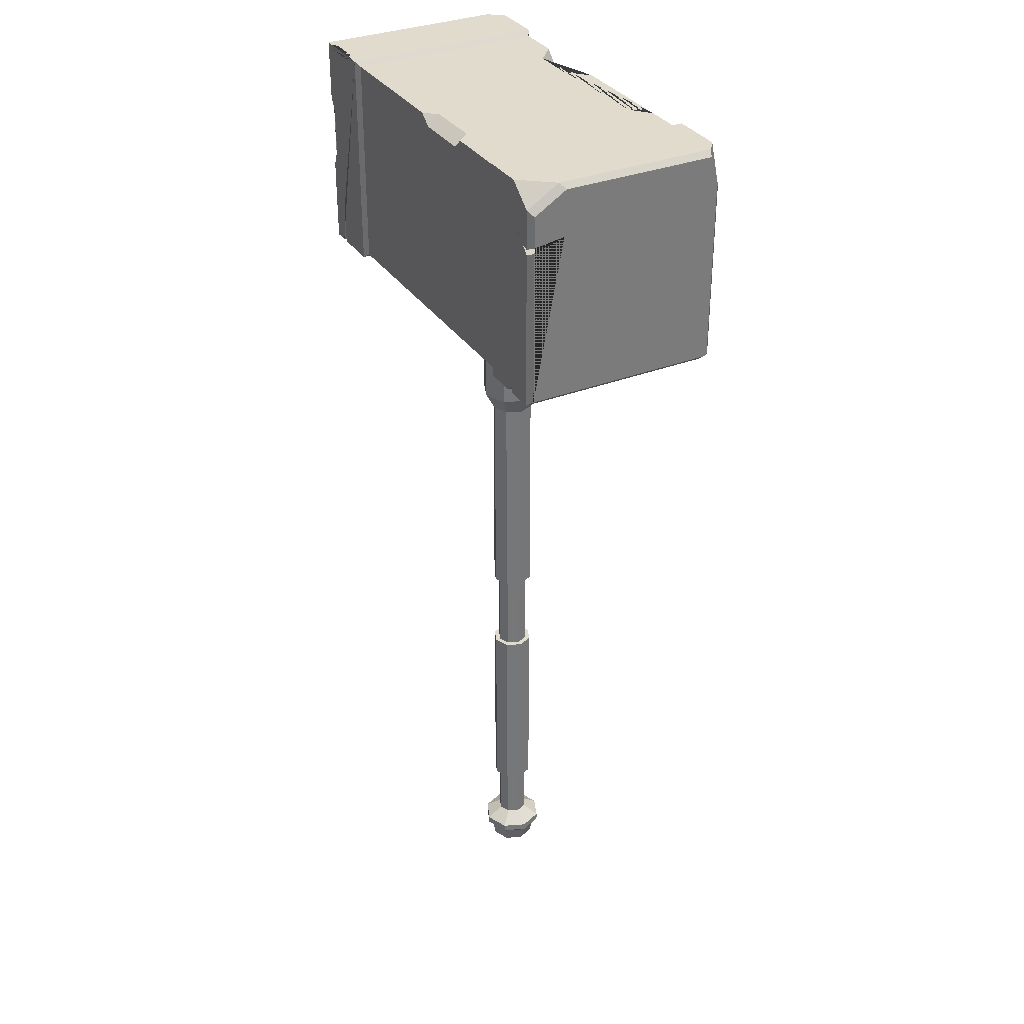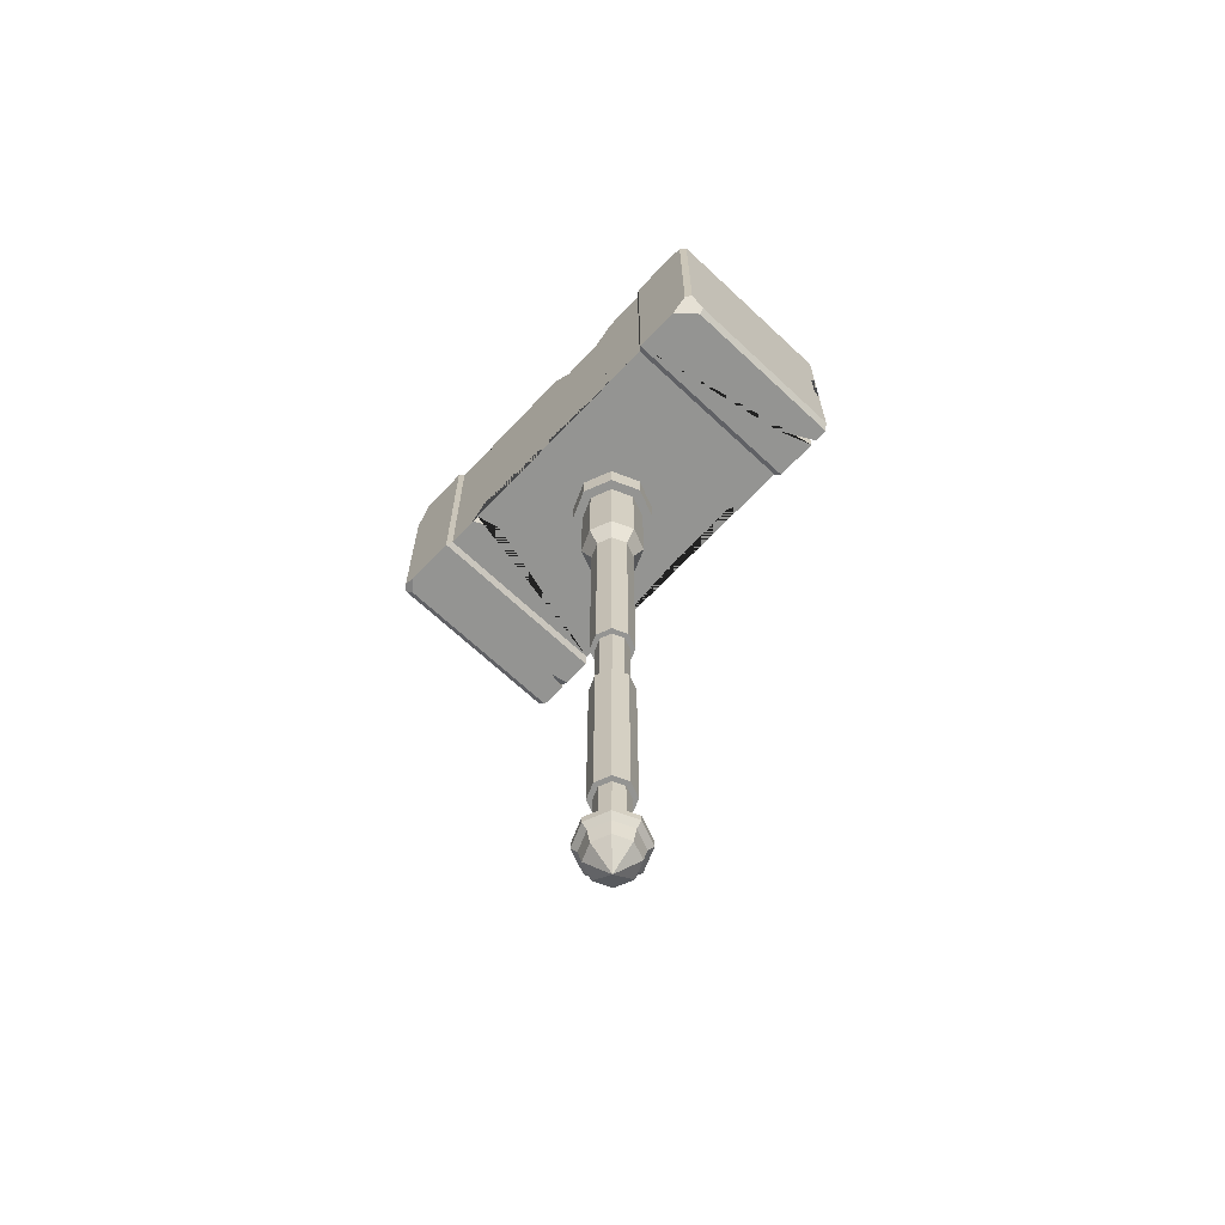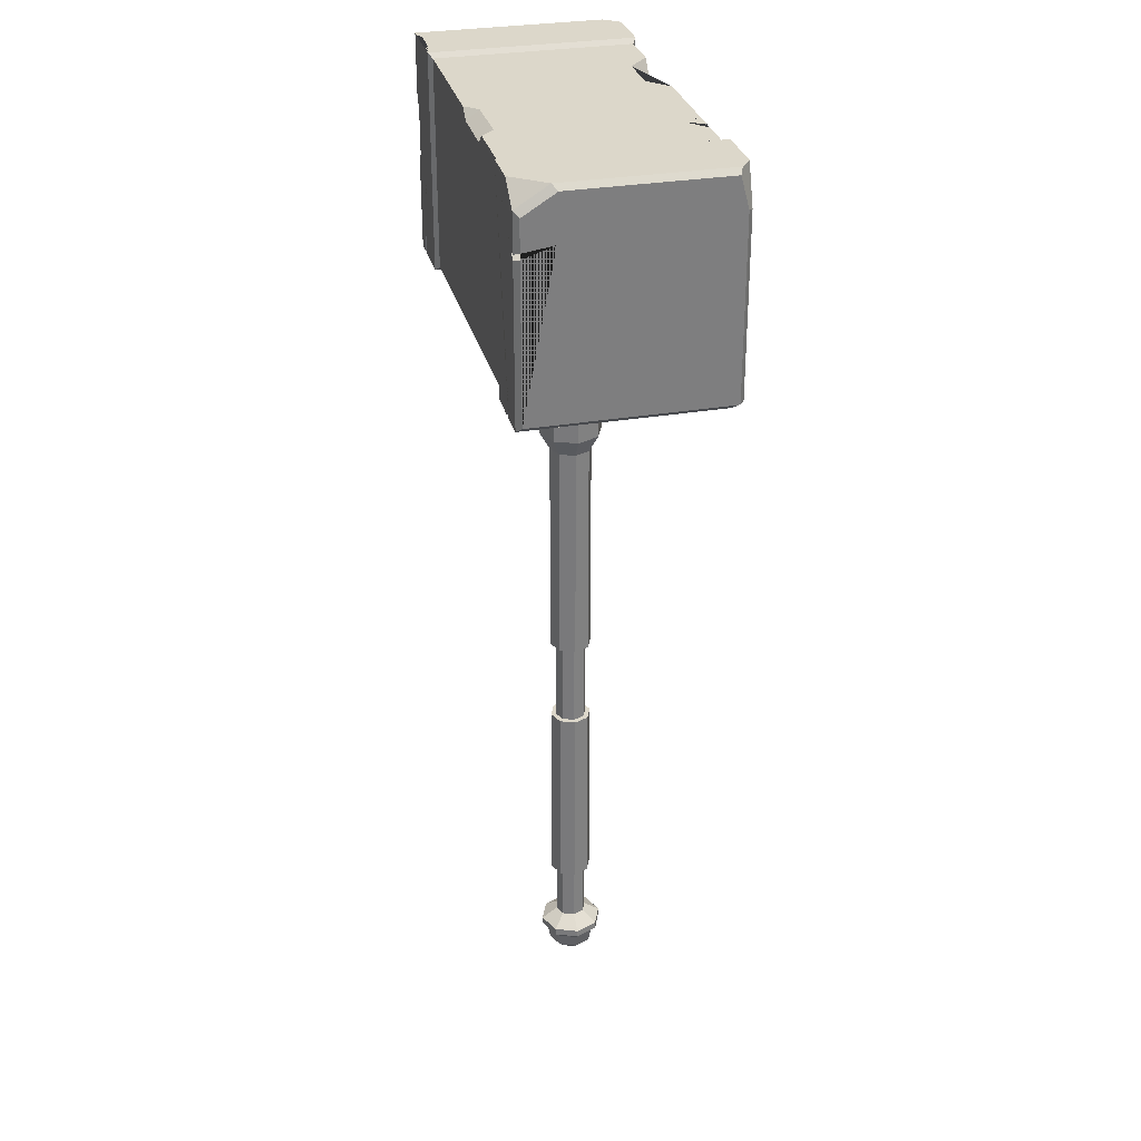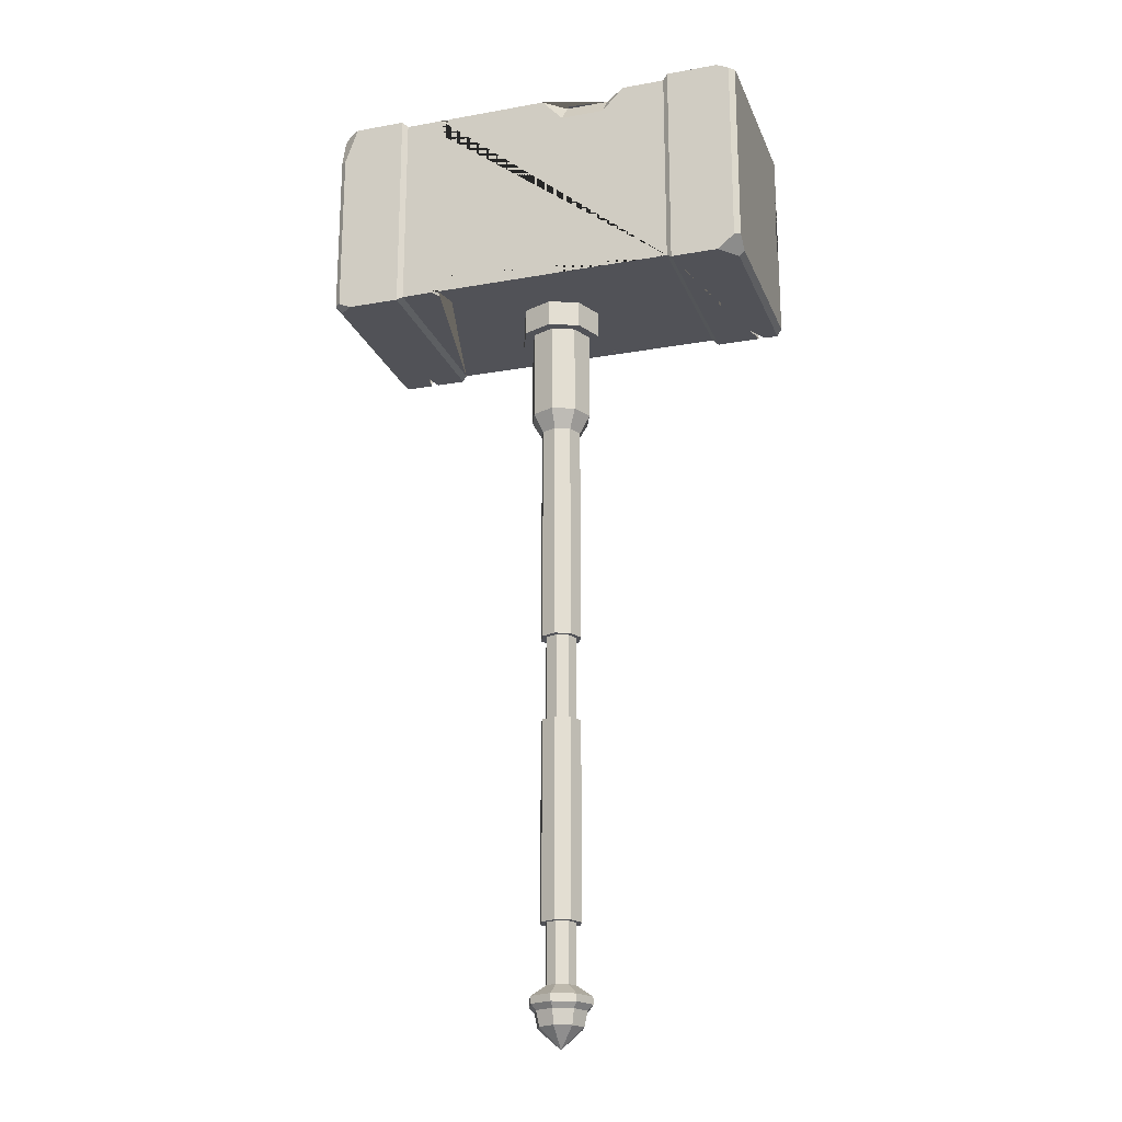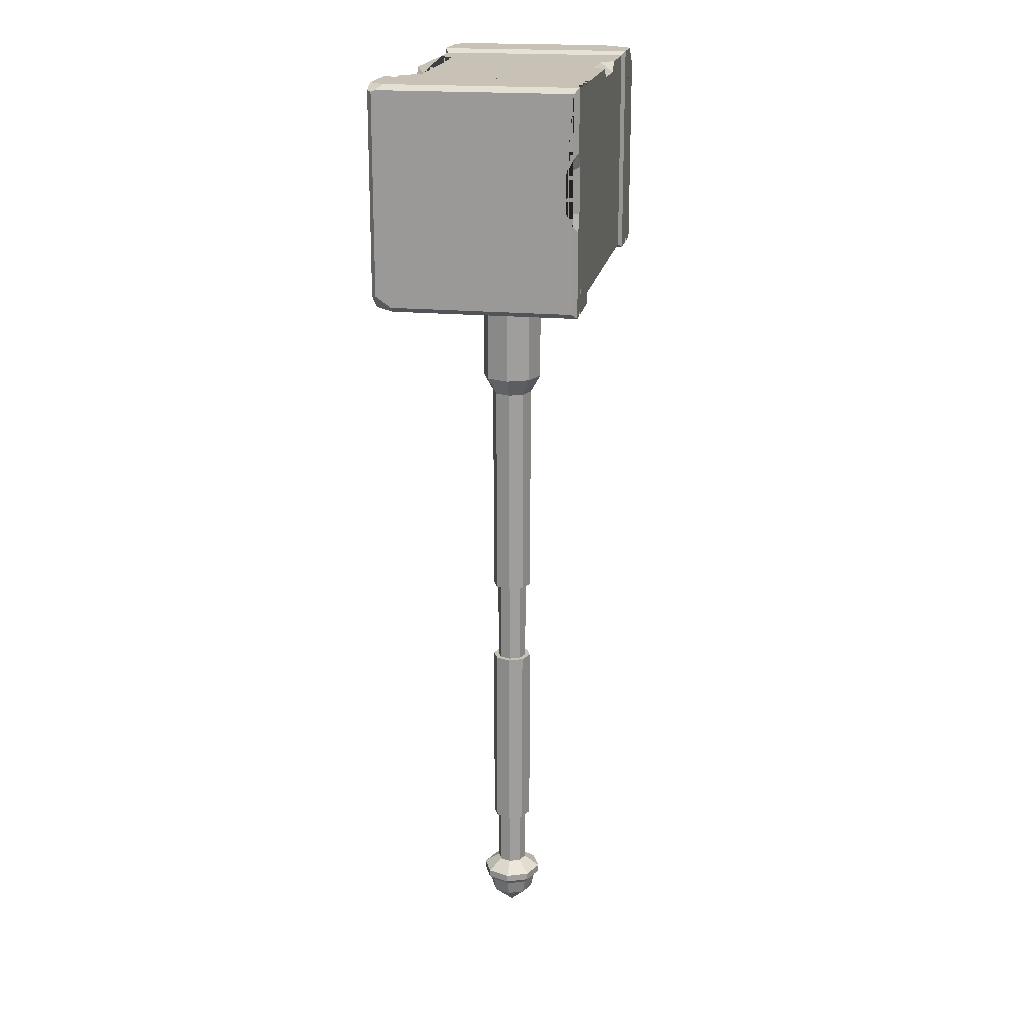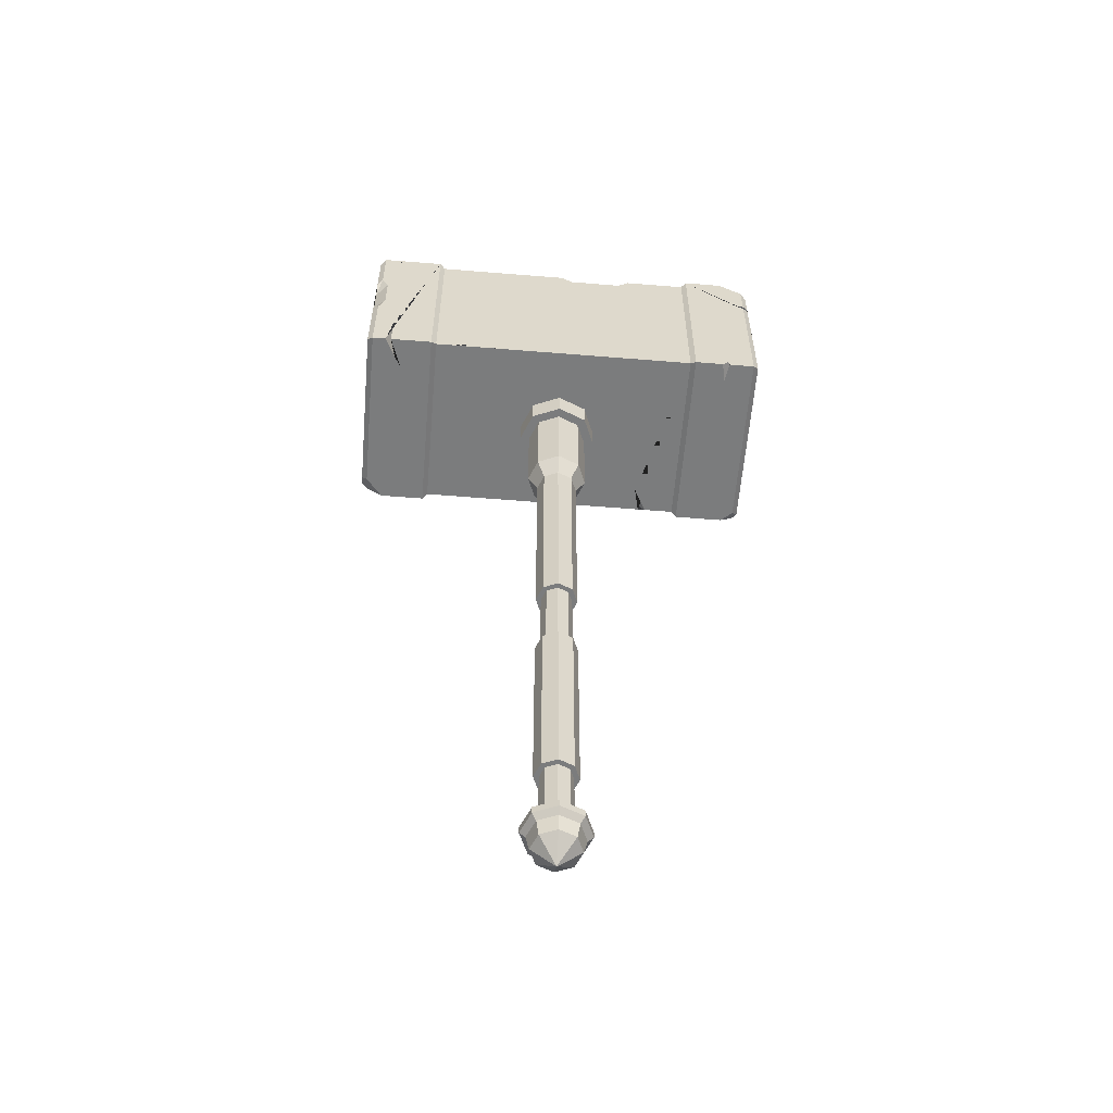
<metadata>
{"format":"obj","ext":"obj","renderer":"f3d","projection":"perspective","resolution":1024,"background":"white","views":[{"elev":33.3,"azim":61.6,"up":"+Y"},{"elev":-66.9,"azim":-133.3,"up":"+Y"},{"elev":30.8,"azim":76.1,"up":"+Y"},{"elev":-21.5,"azim":-162.3,"up":"+Y"},{"elev":19.0,"azim":-80.1,"up":"+Y"},{"elev":-58.6,"azim":-4.8,"up":"+Y"}]}
</metadata>
<code>
o hammer_Cube
v 0.5702 3.77 0.3867
v 0.5702 2.936 0.3867
v 0.5493 3.753 0.3716
v 0.07146 0.1346 0.07146
v 0.08485 2.495 0.08485
v 0.05657 1.56 0.05657
v 0.05657 1.227 0.05657
v 0.04243 1.56 0.04243
v 0.04243 1.227 0.04243
v 0.05657 0.4562 0.05657
v 0.05657 2.424 0.05657
v 0.06247 0.07702 0.06247
v 0.08636 0.1559 0.08636
v 0.08636 0.1842 0.08636
v 0.04243 0.4562 0.04243
v 0.04243 0.2267 0.04243
v 0.8209 2.936 0.3867
v 0.8429 2.956 0.3686
v 0.2999 3.753 0.3716
v 0.255 3.753 0.3213
v 0.2549 3.715 0.3716
v 0.5493 2.952 0.3716
v -0.5702 3.77 0.3867
v -0.5702 2.936 0.3867
v 0.3675 3.753 -0.3716
v -0.5493 3.753 0.3716
v -0.5493 2.952 0.3716
v 0 0.1346 0.1011
v -0.07146 0.1346 0.07146
v -0.08485 2.495 0.08485
v 0 2.495 0.12
v -0.05657 1.56 0.05657
v 0 1.56 0.08
v -0.05657 1.227 0.05657
v 0 1.227 0.08
v 0 1.56 0.06
v -0.04243 1.56 0.04243
v -0.04243 1.227 0.04243
v 0 1.227 0.06
v -0.05657 0.4562 0.05657
v 0 0.4562 0.08
v 0 2.424 0.08
v -0.05657 2.424 0.05657
v -0.06247 0.07702 0.06247
v 0 0.07702 0.08835
v -0.08636 0.1559 0.08636
v -0.08636 0.1842 0.08636
v 0 0.1559 0.1221
v 0 0.1842 0.1221
v 0 0.4562 0.06
v -0.04243 0.4562 0.04243
v -0.04243 0.2267 0.04243
v 0 0.2267 0.06
v -0.8209 3.77 0.3867
v -0.8209 2.936 0.3867
v -0.8429 3.75 0.3686
v -0.8429 2.956 0.3686
v -0.005444 3.753 0.3716
v 0.03945 3.753 0.324
v 0.4023 3.753 -0.3716
v 0.03951 3.715 0.3716
v 0.5702 3.77 -0.3867
v 0.5702 2.936 -0.3867
v 0.5493 3.753 -0.3716
v 0.5493 2.952 -0.3716
v 0.12 2.495 0
v 0.07146 0.1346 -0.07146
v 0.08485 2.495 -0.08485
v 0.1011 0.1346 0
v 0.08 1.56 0
v 0.05657 1.56 -0.05657
v 0.08 1.227 0
v 0.05657 1.227 -0.05657
v 0.04243 1.56 -0.04243
v 0.06 1.56 0
v 0.06 1.227 0
v 0.04243 1.227 -0.04243
v 0.08 0.4562 0
v 0.05657 0.4562 -0.05657
v 0.05657 2.424 -0.05657
v 0.08 2.424 0
v 0.08835 0.07702 0
v 0.06247 0.07702 -0.06247
v 0.1221 0.1559 0
v 0.1221 0.1842 0
v 0.08636 0.1559 -0.08636
v 0.08636 0.1842 -0.08636
v 0.04243 0.4562 -0.04243
v 0.06 0.4562 0
v 0.06 0.2267 0
v 0.04243 0.2267 -0.04243
v 0.4274 2.952 -0.3716
v 0.3981 2.952 -0.3716
v -0.04036 3.753 -0.3716
v -0.1223 3.753 -0.2959
v -0.1223 3.662 -0.3716
v 0.08485 2.849 -0.08485
v -0.5702 3.77 -0.3867
v -0.5702 2.936 -0.3867
v -0.5493 3.753 -0.3716
v -0.5493 2.952 -0.3716
v 0 0 0
v 0 0.1346 -0.1011
v -0.12 2.495 0
v -0.07146 0.1346 -0.07146
v -0.08485 2.495 -0.08485
v -0.1011 0.1346 0
v 0 2.495 -0.12
v -0.08 1.56 0
v -0.05657 1.56 -0.05657
v 0 1.56 -0.08
v -0.08 1.227 0
v -0.05657 1.227 -0.05657
v 0 1.227 -0.08
v 0 1.56 -0.06
v -0.04243 1.56 -0.04243
v -0.06 1.56 0
v -0.06 1.227 0
v -0.04243 1.227 -0.04243
v 0 1.227 -0.06
v -0.08 0.4562 0
v -0.05657 0.4562 -0.05657
v 0 0.4562 -0.08
v 0 2.424 -0.08
v -0.05657 2.424 -0.05657
v -0.08 2.424 0
v -0.08835 0.07702 0
v -0.06247 0.07702 -0.06247
v 0 0.07702 -0.08835
v -0.1221 0.1559 0
v -0.1221 0.1842 0
v -0.08636 0.1559 -0.08636
v -0.08636 0.1842 -0.08636
v 0 0.1559 -0.1221
v 0 0.1842 -0.1221
v 0 0.4562 -0.06
v -0.04243 0.4562 -0.04243
v -0.06 0.4562 0
v -0.06 0.2267 0
v -0.04243 0.2267 -0.04243
v 0 0.2267 -0.06
v -0.3805 3.753 -0.3716
v -0.2935 3.753 -0.2959
v -0.2934 3.662 -0.3716
v -0.08485 2.849 -0.08485
v 0 2.849 -0.12
v 0.3885 3.677 -0.3716
v 0.3305 3.753 -0.3093
v 0.08485 2.849 0.08485
v 0.12 2.849 0
v 0 2.849 0.12
v -0.08485 2.849 0.08485
v -0.12 2.849 0
v 0.1121 2.849 -0.1121
v -0.1121 2.849 -0.1121
v 0 2.849 -0.1585
v 0.1121 2.849 0.1121
v 0.1585 2.849 0
v 0 2.849 0.1585
v -0.1121 2.849 0.1121
v -0.1585 2.849 0
v 0.1121 2.989 -0.1121
v -0.1121 2.989 -0.1121
v 0 2.989 -0.1585
v 0.1121 2.989 0.1121
v 0.1585 2.989 0
v 0 2.989 0.1585
v -0.1121 2.989 0.1121
v -0.1585 2.989 0
v -0.02289 2.952 0.3401
v -0.3129 2.952 0.3395
v -0.3786 2.952 0.3716
v -0.01838 2.952 0.3716
v -0.7675 3.754 0.3867
v -0.7633 3.77 0.3706
v -0.7895 3.77 0.3867
v -0.6486 3.77 0.3706
v -0.6559 3.754 0.3867
v -0.6236 3.77 0.3867
v -0.3352 2.98 0.3716
v -0.03512 2.974 0.3716
v 0.7165 2.936 0.3867
v 0.6865 2.936 0.3867
v 0.7022 2.936 0.3118
v 0.7242 2.972 0.3867
v 0.8209 3.693 0.3867
v 0.8209 3.77 0.2635
v 0.7255 3.77 0.3867
v 0.8429 3.75 0.2454
v 0.8429 3.674 0.3686
v 0.8209 3.627 -0.3867
v 0.7701 3.77 -0.3867
v 0.8429 3.633 -0.3686
v 0.8429 3.75 -0.3372
v 0.8209 3.77 -0.3485
v 0.8209 2.958 -0.3867
v 0.7739 2.936 -0.3867
v 0.8429 2.959 -0.3686
v 0.8209 2.936 -0.3464
v 0.8429 2.956 -0.3628
v 0.373 3.021 -0.3716
v 0.4019 3.082 -0.3716
v 0.342 3.01 -0.3716
v 0.3753 2.952 -0.2751
v 0.3931 2.977 -0.3108
v 0.3534 3.022 -0.3116
v 0.4019 3.082 -0.3351
v -0.8209 2.991 -0.3867
v -0.7536 2.936 -0.3867
v -0.8429 2.996 -0.3686
v -0.8209 2.936 -0.3086
v -0.8429 2.956 -0.3108
v -0.8209 3.77 -0.3279
v -0.7721 3.77 -0.3867
v -0.8429 3.75 -0.3523
v -0.8209 3.747 -0.3867
v -0.8429 3.744 -0.3686
v -0.7658 2.936 0.3867
v -0.7421 2.936 0.3867
v -0.7409 3.103 0.3867
v -0.693 2.936 0.2492
v -0.8429 3.323 0.3456
v -0.8429 3.281 0.3686
v -0.8429 3.518 0.3686
v -0.7944 3.489 0.3867
v -0.8209 3.542 0.3867
v -0.7944 3.321 0.3867
v -0.8429 3.468 0.344
v -0.8209 3.254 0.3867
v 0.8209 3.549 0.3867
v 0.8209 3.53 0.3867
v 0.8429 3.538 0.3686
v 0.8429 3.559 0.3686
v 0.7768 3.56 0.3867
v 0.8429 3.576 0.2519
v 0.7989 3.566 0.3416
v 0.8099 3.568 0.3193
f 2 1 3 22
f 81 66 5 11
f 11 5 31 42
f 78 72 7 10
f 10 7 35 41
f 9 8 36 39
f 76 75 8 9
f 7 72 76 9
f 35 7 9 39
f 6 33 36 8
f 70 6 8 75
f 42 33 6 11
f 78 10 15 89
f 11 6 70 81
f 10 41 50 15
f 85 90 16 14
f 69 84 13 4
f 4 13 48 28
f 102 12 45
f 102 82 12
f 14 16 53 49
f 14 49 48 13
f 85 14 13 84
f 12 4 28 45
f 82 69 4 12
f 16 15 50 53
f 90 89 15 16
f 93 203 206 205
f 1 2 183 185 182 17 231 234 230 186 188
f 199 200 18 17
f 62 64 3 1
f 143 142 100 26 58 59 20 19 3 64 60 148 25 94 95
f 61 21 20 59
f 21 19 20
f 31 5 149 151
f 5 66 150 149
f 24 27 26 23
f 126 43 30 104
f 43 42 31 30
f 121 40 34 112
f 40 41 35 34
f 38 39 36 37
f 118 38 37 117
f 34 38 118 112
f 35 39 38 34
f 32 37 36 33
f 109 117 37 32
f 42 43 32 33
f 121 138 51 40
f 43 126 109 32
f 40 51 50 41
f 131 47 52 139
f 107 29 46 130
f 29 28 48 46
f 102 45 44
f 102 44 127
f 47 49 53 52
f 47 46 48 49
f 131 130 46 47
f 44 45 28 29
f 127 44 29 107
f 52 53 50 51
f 139 52 51 138
f 171 180 172
f 173 181 170
f 211 55 57 212
f 22 65 63 2
f 60 147 148
f 98 23 26 100
f 61 59 58
f 101 100 142 144 96 94 25 147 60 64 65 92 201 202 203 93
f 31 151 152 30
f 30 152 153 104
f 22 173 170 171 172 27 101 93 204 92 65
f 63 65 64 62
f 81 80 68 66
f 80 124 108 68
f 78 79 73 72
f 79 123 114 73
f 77 120 115 74
f 76 77 74 75
f 73 77 76 72
f 114 120 77 73
f 71 74 115 111
f 70 75 74 71
f 124 80 71 111
f 78 89 88 79
f 80 81 70 71
f 79 88 136 123
f 85 87 91 90
f 69 67 86 84
f 67 103 134 86
f 102 129 83
f 102 83 82
f 87 135 141 91
f 87 86 134 135
f 85 84 86 87
f 83 129 103 67
f 82 83 67 69
f 91 141 136 88
f 90 91 88 89
f 195 194 193 191 192
f 202 201 206 207
f 96 95 94
f 108 146 97 68
f 68 97 150 66
f 99 98 100 101
f 126 104 106 125
f 125 106 108 124
f 121 112 113 122
f 122 113 114 123
f 119 116 115 120
f 118 117 116 119
f 113 112 118 119
f 114 113 119 120
f 110 111 115 116
f 109 110 116 117
f 124 111 110 125
f 121 122 137 138
f 125 110 109 126
f 122 123 136 137
f 131 139 140 133
f 107 130 132 105
f 105 132 134 103
f 102 128 129
f 102 127 128
f 133 140 141 135
f 133 135 134 132
f 131 133 132 130
f 128 105 103 129
f 127 107 105 128
f 140 137 136 141
f 139 138 137 140
f 212 210 208 209 211
f 144 142 143
f 108 106 145 146
f 106 104 153 145
f 27 172 180 181 173 22 3 19 21 61 58 26
f 24 99 101 27
f 147 25 148
f 145 153 161 155
f 151 149 157 159
f 149 150 158 157
f 152 151 159 160
f 153 152 160 161
f 97 146 156 154
f 150 97 154 158
f 146 145 155 156
f 158 154 162 166
f 161 160 168 169
f 157 158 166 165
f 156 155 163 164
f 155 161 169 163
f 160 159 167 168
f 159 157 165 167
f 154 156 164 162
f 215 213 214 216 217
f 181 180 171 170
f 174 175 176
f 177 178 179
f 174 178 177 175
f 229 223 57 55
f 185 183 184
f 182 185 184
f 186 187 188
f 189 187 186 190
f 186 230 233 190
f 189 194 195 187
f 201 92 205 206
f 188 187 195 192 62 1
f 198 200 199 197 196
f 203 202 207 206
f 18 200 198 193 194 189 190 233 235 232
f 63 197 199 17 182 184 183 2
f 191 193 198 196
f 62 192 191 196 197 63
f 204 93 205
f 92 204 205
f 99 24 219 221 218 55 211 209
f 216 208 210 217
f 56 215 217 210 212 57 223 222 228 224
f 98 99 209 208 216 214
f 54 213 215 56
f 23 98 214 213 54 176 175 177 179
f 96 144 143 95
f 218 221 220
f 221 219 220
f 23 179 178 174 176 54 226 225 227 229 55 218 220 219 24
f 228 225 226
f 224 228 226
f 227 222 229
f 54 56 224 226
f 228 222 227 225
f 222 223 229
f 234 231 236
f 232 231 17 18
f 230 236 237 233
f 236 231 232 237
f 236 230 234
f 237 232 235
f 233 237 235

</code>
